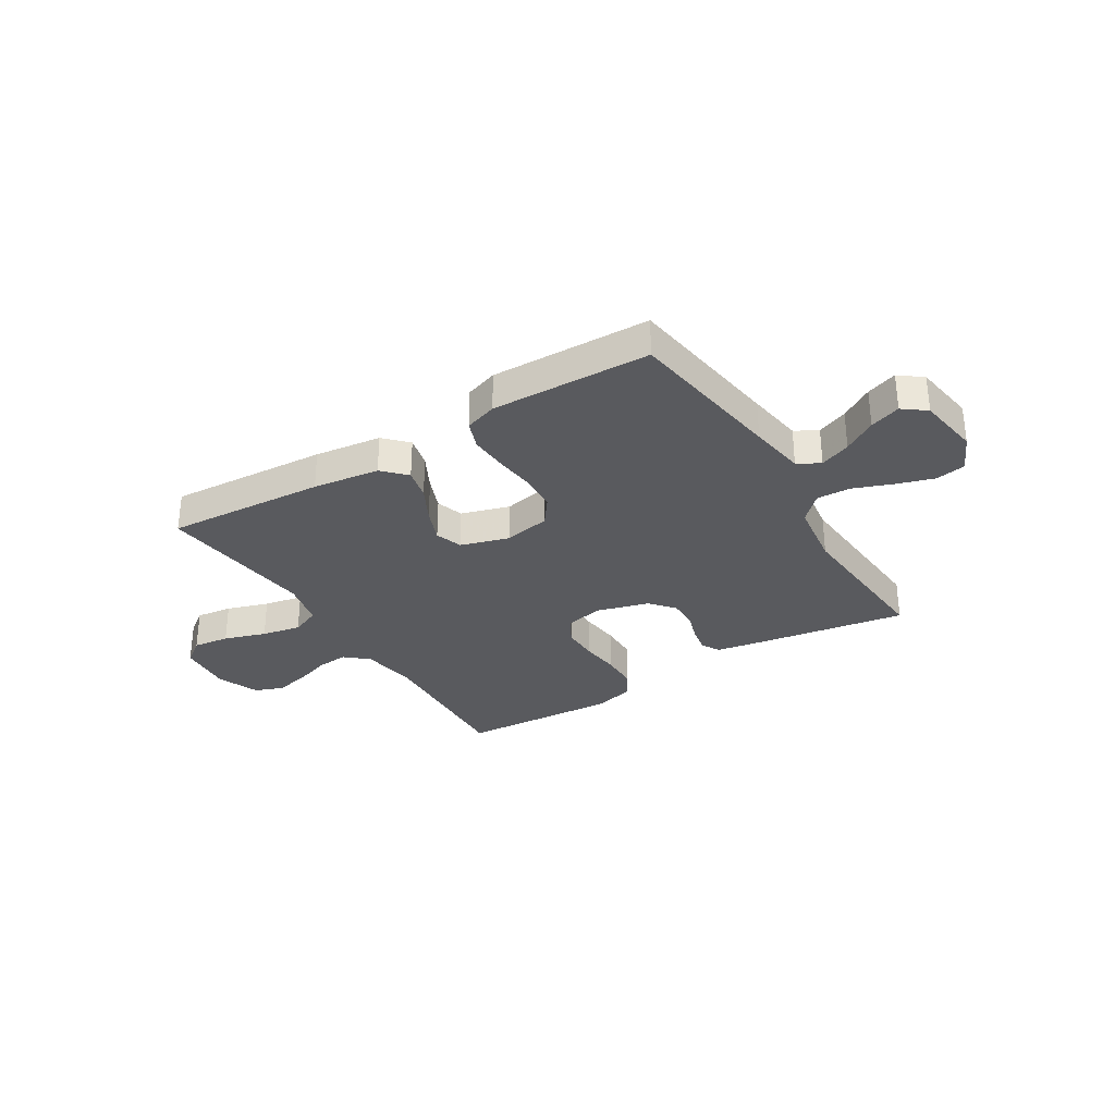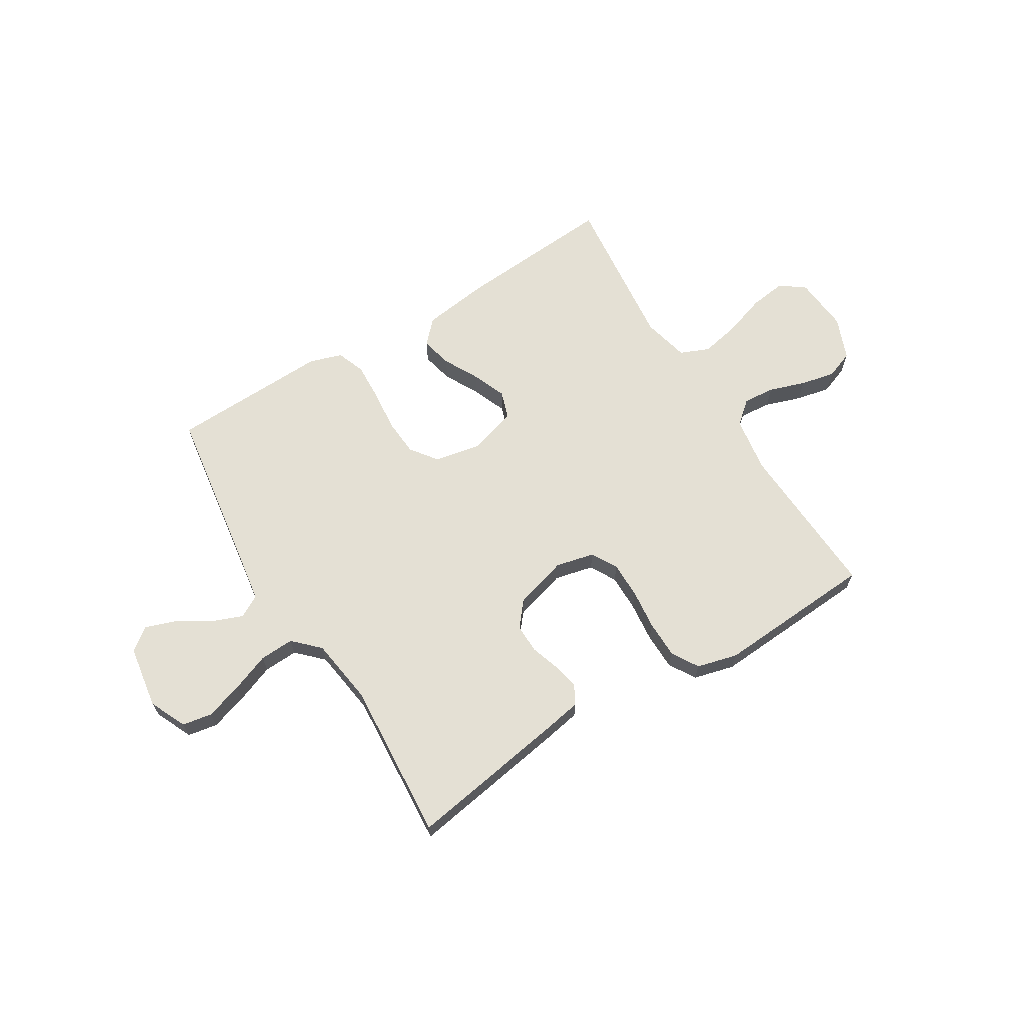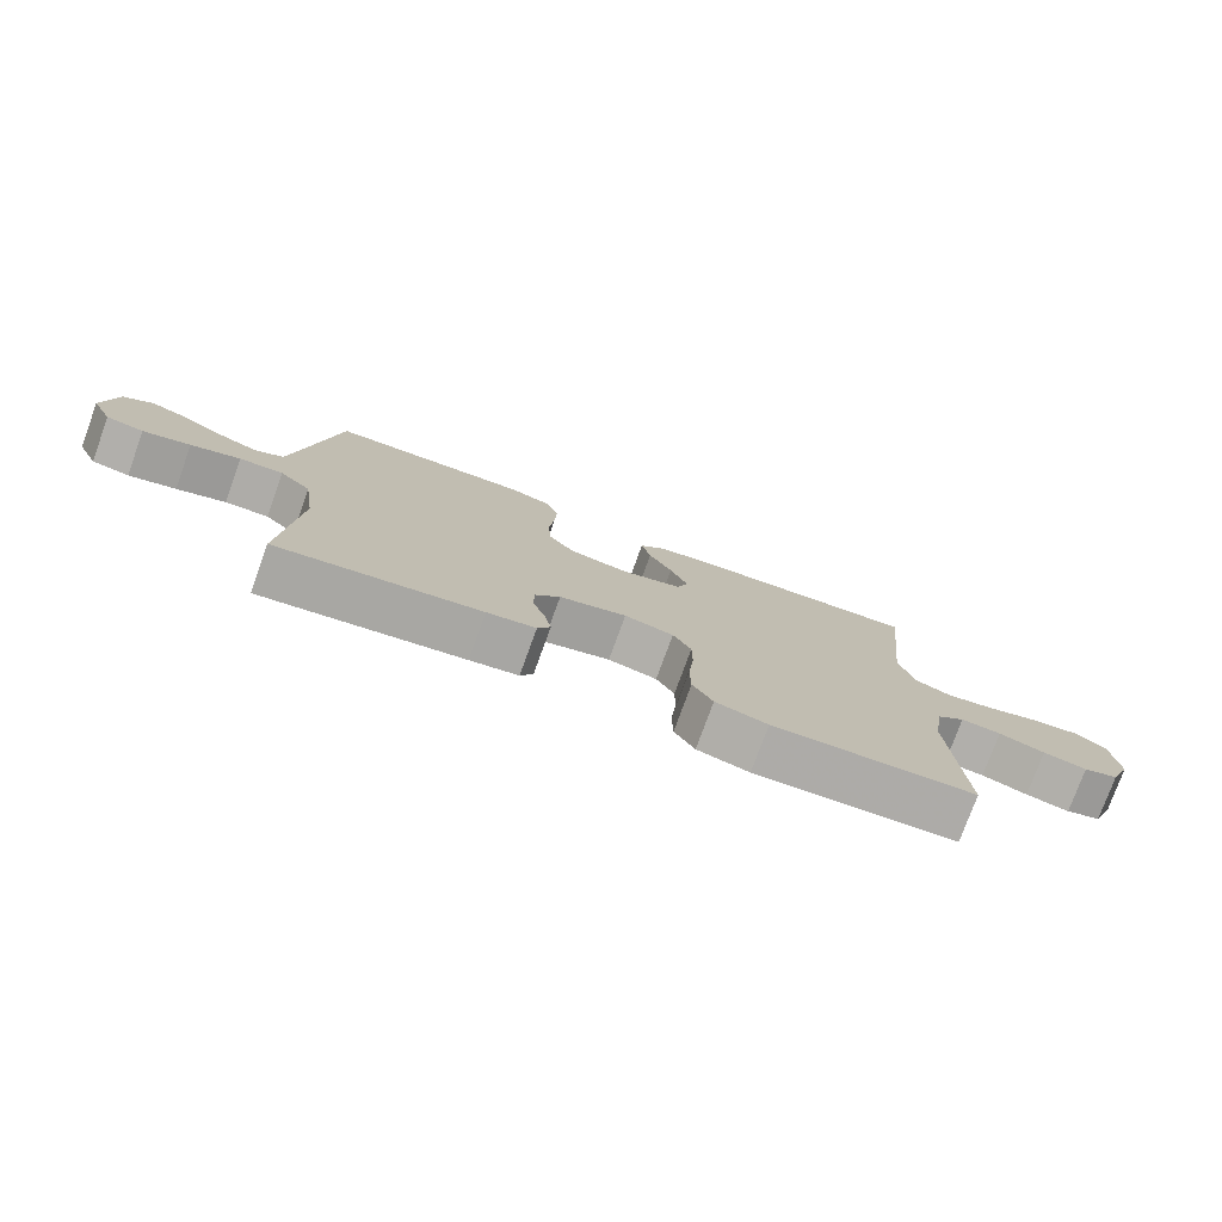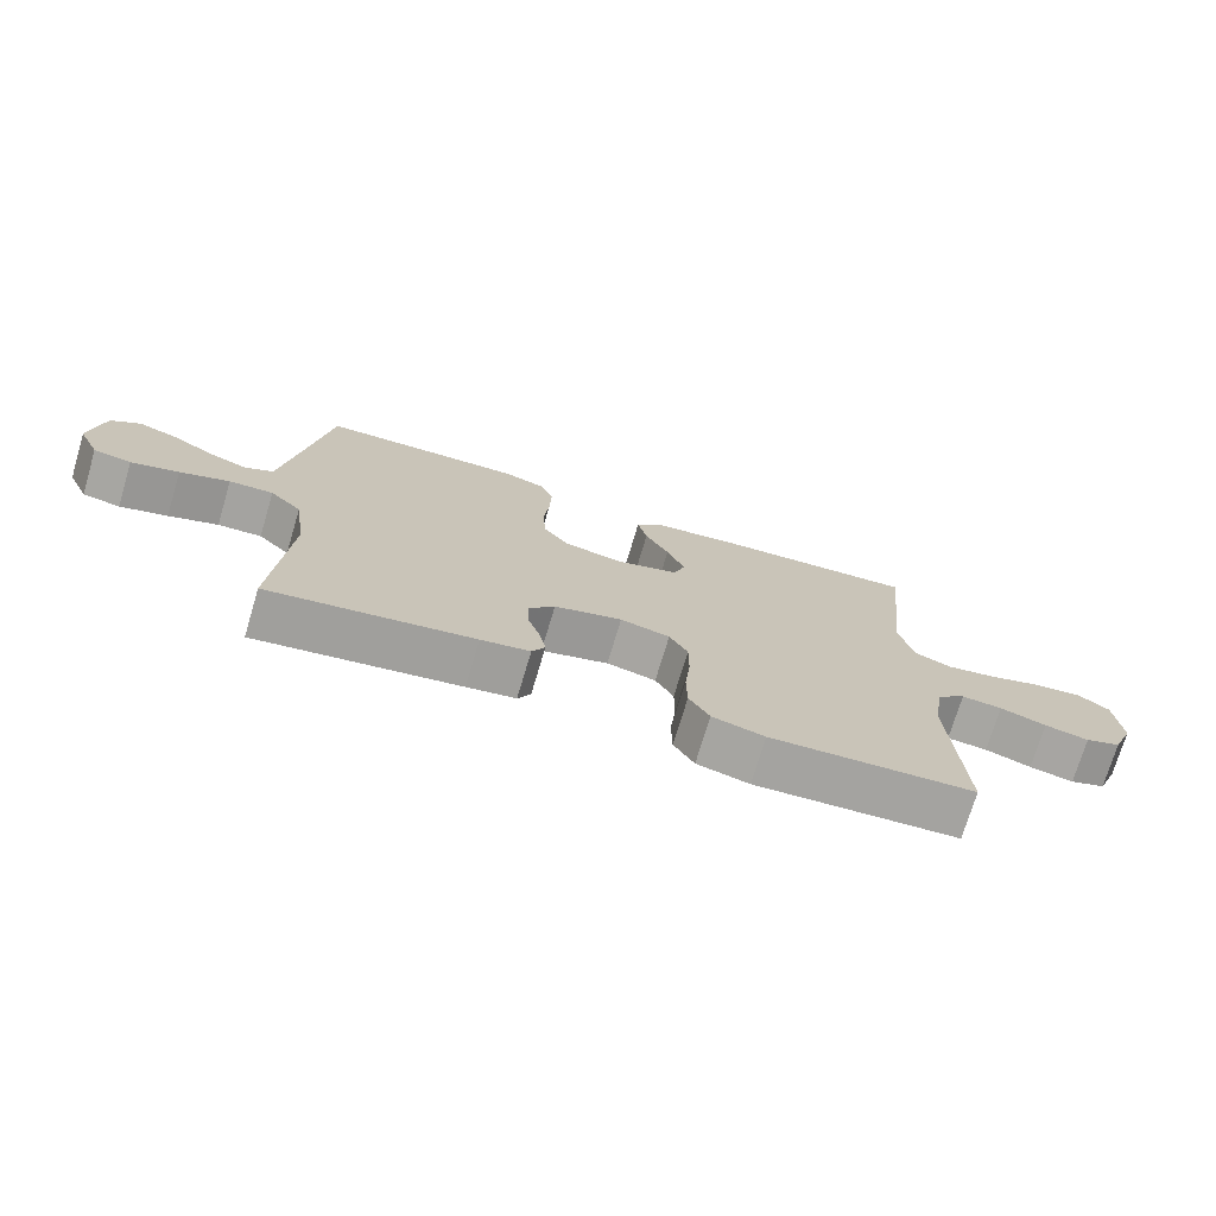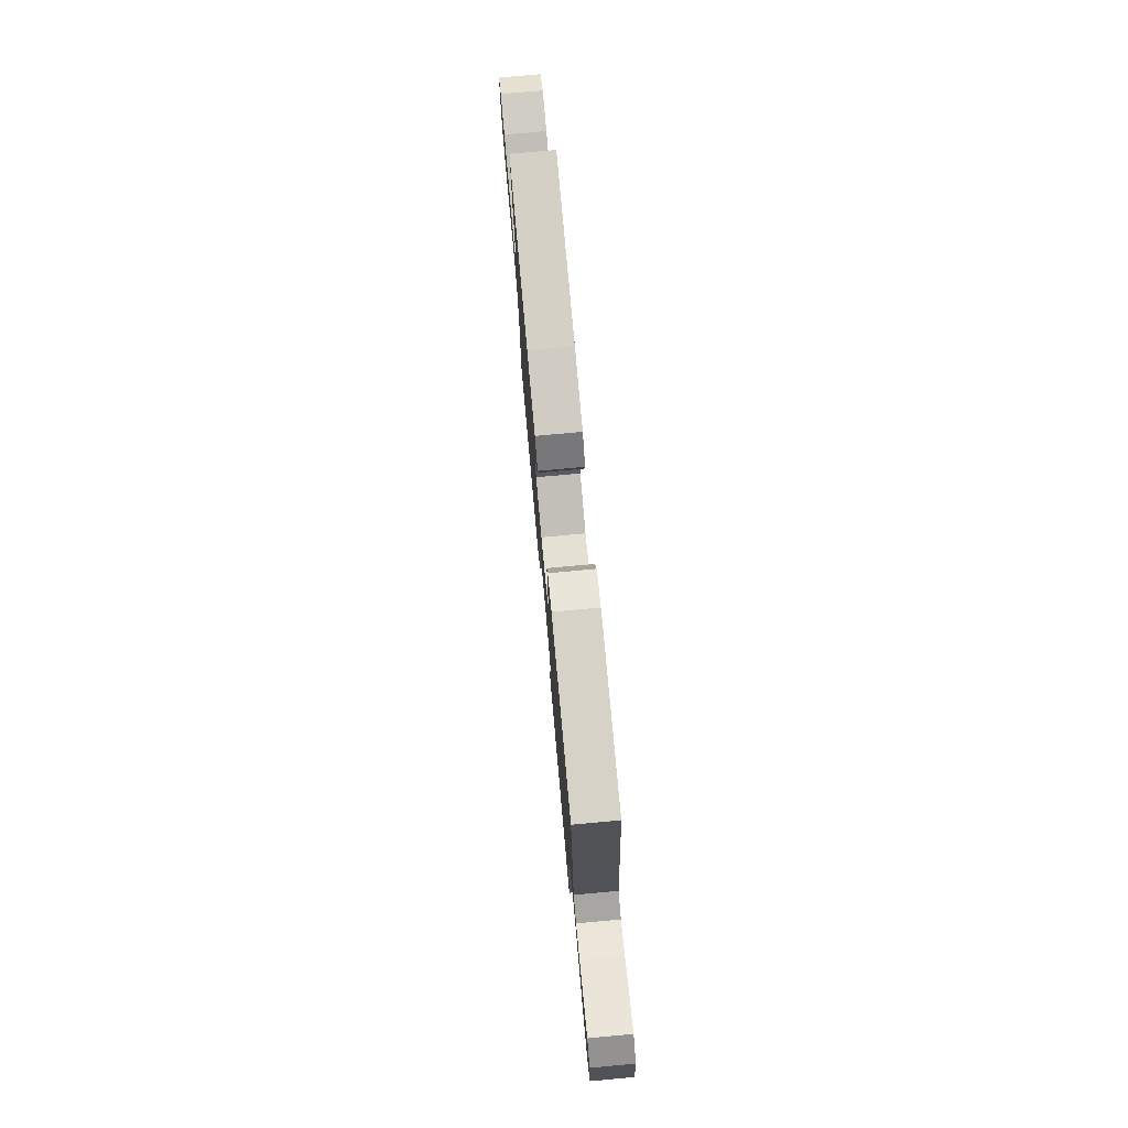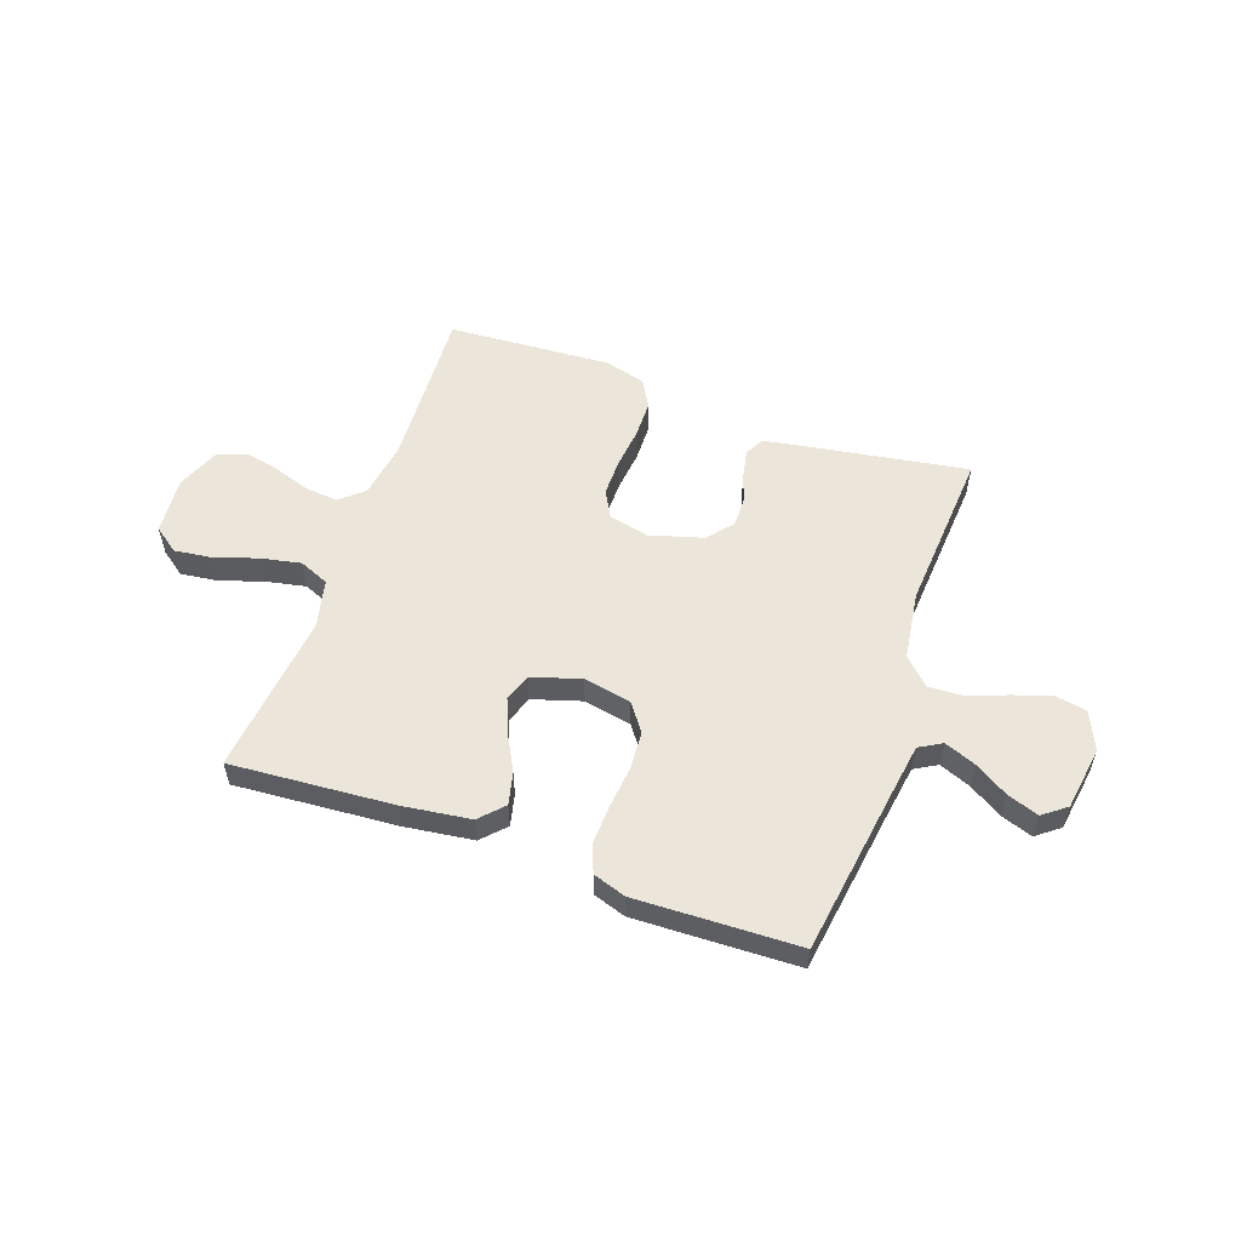
<metadata>
{"format":"obj","ext":"obj","renderer":"f3d","projection":"perspective","resolution":1024,"background":"white","views":[{"elev":-31.3,"azim":31.8,"up":"+Y"},{"elev":66.0,"azim":148.5,"up":"+Y"},{"elev":-77.4,"azim":160.0,"up":"+Z"},{"elev":-73.5,"azim":163.4,"up":"+Z"},{"elev":76.5,"azim":84.8,"up":"+Z"},{"elev":55.7,"azim":19.5,"up":"+Y"}]}
</metadata>
<code>
v -0.5 0.07 -0.5
v -0.484 0.07 -0.2
v -0.5 0.07 -0.095
v -0.543 0.07 -0.058
v -0.603 0.07 -0.063
v -0.671 0.07 -0.086
v -0.736 0.07 -0.1
v -0.789 0.07 -0.08
v -0.821 0.07 0
v -0.812 0.07 0.105
v -0.766 0.07 0.139
v -0.697 0.07 0.13
v -0.618 0.07 0.104
v -0.544 0.07 0.089
v -0.489 0.07 0.112
v -0.468 0.07 0.2
v -0.5 0.07 0.5
v -0.2 0.07 0.478
v -0.074 0.07 0.461
v -0.033 0.07 0.418
v -0.047 0.07 0.359
v -0.082 0.07 0.293
v -0.108 0.07 0.229
v -0.091 0.07 0.178
v 0 0.07 0.15
v 0.088 0.07 0.167
v 0.125 0.07 0.217
v 0.13 0.07 0.287
v 0.122 0.07 0.365
v 0.119 0.07 0.437
v 0.139 0.07 0.49
v 0.2 0.07 0.51
v 0.5 0.07 0.5
v 0.543 0.07 0.2
v 0.559 0.07 0.094
v 0.601 0.07 0.07
v 0.659 0.07 0.093
v 0.721 0.07 0.131
v 0.779 0.07 0.151
v 0.822 0.07 0.118
v 0.84 0.07 0
v 0.808 0.07 -0.07
v 0.752 0.07 -0.08
v 0.682 0.07 -0.058
v 0.609 0.07 -0.03
v 0.544 0.07 -0.027
v 0.497 0.07 -0.074
v 0.479 0.07 -0.2
v 0.5 0.07 -0.5
v 0.2 0.07 -0.451
v 0.128 0.07 -0.438
v 0.109 0.07 -0.403
v 0.119 0.07 -0.353
v 0.137 0.07 -0.298
v 0.138 0.07 -0.243
v 0.1 0.07 -0.197
v 0 0.07 -0.168
v -0.073 0.07 -0.185
v -0.1 0.07 -0.234
v -0.1 0.07 -0.303
v -0.092 0.07 -0.378
v -0.093 0.07 -0.448
v -0.123 0.07 -0.499
v -0.2 0.07 -0.519
v -0.5 0 -0.5
v -0.484 0 -0.2
v -0.5 0 -0.095
v -0.543 0 -0.058
v -0.603 0 -0.063
v -0.671 0 -0.086
v -0.736 0 -0.1
v -0.789 0 -0.08
v -0.821 0 0
v -0.812 0 0.105
v -0.766 0 0.139
v -0.697 0 0.13
v -0.618 0 0.104
v -0.544 0 0.089
v -0.489 0 0.112
v -0.468 0 0.2
v -0.5 0 0.5
v -0.2 0 0.478
v -0.074 0 0.461
v -0.033 0 0.418
v -0.047 0 0.359
v -0.082 0 0.293
v -0.108 0 0.229
v -0.091 0 0.178
v 0 0 0.15
v 0.088 0 0.167
v 0.125 0 0.217
v 0.13 0 0.287
v 0.122 0 0.365
v 0.119 0 0.437
v 0.139 0 0.49
v 0.2 0 0.51
v 0.5 0 0.5
v 0.543 0 0.2
v 0.559 0 0.094
v 0.601 0 0.07
v 0.659 0 0.093
v 0.721 0 0.131
v 0.779 0 0.151
v 0.822 0 0.118
v 0.84 0 0
v 0.808 0 -0.07
v 0.752 0 -0.08
v 0.682 0 -0.058
v 0.609 0 -0.03
v 0.544 0 -0.027
v 0.497 0 -0.074
v 0.479 0 -0.2
v 0.5 0 -0.5
v 0.2 0 -0.451
v 0.128 0 -0.438
v 0.109 0 -0.403
v 0.119 0 -0.353
v 0.137 0 -0.298
v 0.138 0 -0.243
v 0.1 0 -0.197
v 0 0 -0.168
v -0.073 0 -0.185
v -0.1 0 -0.234
v -0.1 0 -0.303
v -0.092 0 -0.378
v -0.093 0 -0.448
v -0.123 0 -0.499
v -0.2 0 -0.519
f 64 1 2
f 63 64 2
f 62 63 2
f 61 62 2
f 60 61 2
f 59 60 2 3
f 58 59 3 4
f 57 58 4
f 52 53 54
f 51 52 54
f 50 51 54
f 49 50 54
f 48 49 54
f 47 48 54 55
f 46 47 55 56
f 43 44 45
f 42 43 45
f 41 42 45
f 40 41 45
f 39 40 45
f 38 39 45
f 37 38 45
f 36 37 45 46
f 46 56 57
f 36 46 57
f 35 36 57
f 32 33 34
f 31 32 34
f 30 31 34
f 29 30 34
f 28 29 34
f 27 28 34 35
f 20 21 22
f 19 20 22
f 18 19 22
f 17 18 22
f 16 17 22
f 15 16 22 23
f 14 15 23 24
f 11 12 13
f 10 11 13
f 9 10 13
f 8 9 13
f 7 8 13
f 6 7 13
f 5 6 13
f 4 5 13 14
f 14 24 25
f 4 14 25
f 57 4 25
f 26 27 35 57
f 25 26 57
f 66 65 128
f 66 128 127
f 66 127 126
f 66 126 125
f 66 125 124
f 67 66 124 123
f 68 67 123 122
f 68 122 121
f 118 117 116
f 118 116 115
f 118 115 114
f 118 114 113
f 118 113 112
f 119 118 112 111
f 120 119 111 110
f 109 108 107
f 109 107 106
f 109 106 105
f 109 105 104
f 109 104 103
f 109 103 102
f 109 102 101
f 110 109 101 100
f 121 120 110
f 121 110 100
f 121 100 99
f 98 97 96
f 98 96 95
f 98 95 94
f 98 94 93
f 98 93 92
f 99 98 92 91
f 86 85 84
f 86 84 83
f 86 83 82
f 86 82 81
f 86 81 80
f 87 86 80 79
f 88 87 79 78
f 77 76 75
f 77 75 74
f 77 74 73
f 77 73 72
f 77 72 71
f 77 71 70
f 77 70 69
f 78 77 69 68
f 89 88 78
f 89 78 68
f 89 68 121
f 121 99 91 90
f 121 90 89
f 1 65 66 2
f 2 66 67 3
f 3 67 68 4
f 4 68 69 5
f 5 69 70 6
f 6 70 71 7
f 7 71 72 8
f 8 72 73 9
f 9 73 74 10
f 10 74 75 11
f 11 75 76 12
f 12 76 77 13
f 13 77 78 14
f 14 78 79 15
f 15 79 80 16
f 16 80 81 17
f 17 81 82 18
f 18 82 83 19
f 19 83 84 20
f 20 84 85 21
f 21 85 86 22
f 22 86 87 23
f 23 87 88 24
f 24 88 89 25
f 25 89 90 26
f 26 90 91 27
f 27 91 92 28
f 28 92 93 29
f 29 93 94 30
f 30 94 95 31
f 31 95 96 32
f 32 96 97 33
f 33 97 98 34
f 34 98 99 35
f 35 99 100 36
f 36 100 101 37
f 37 101 102 38
f 38 102 103 39
f 39 103 104 40
f 40 104 105 41
f 41 105 106 42
f 42 106 107 43
f 43 107 108 44
f 44 108 109 45
f 45 109 110 46
f 46 110 111 47
f 47 111 112 48
f 48 112 113 49
f 49 113 114 50
f 50 114 115 51
f 51 115 116 52
f 52 116 117 53
f 53 117 118 54
f 54 118 119 55
f 55 119 120 56
f 56 120 121 57
f 57 121 122 58
f 58 122 123 59
f 59 123 124 60
f 60 124 125 61
f 61 125 126 62
f 62 126 127 63
f 63 127 128 64
f 64 128 65 1

</code>
